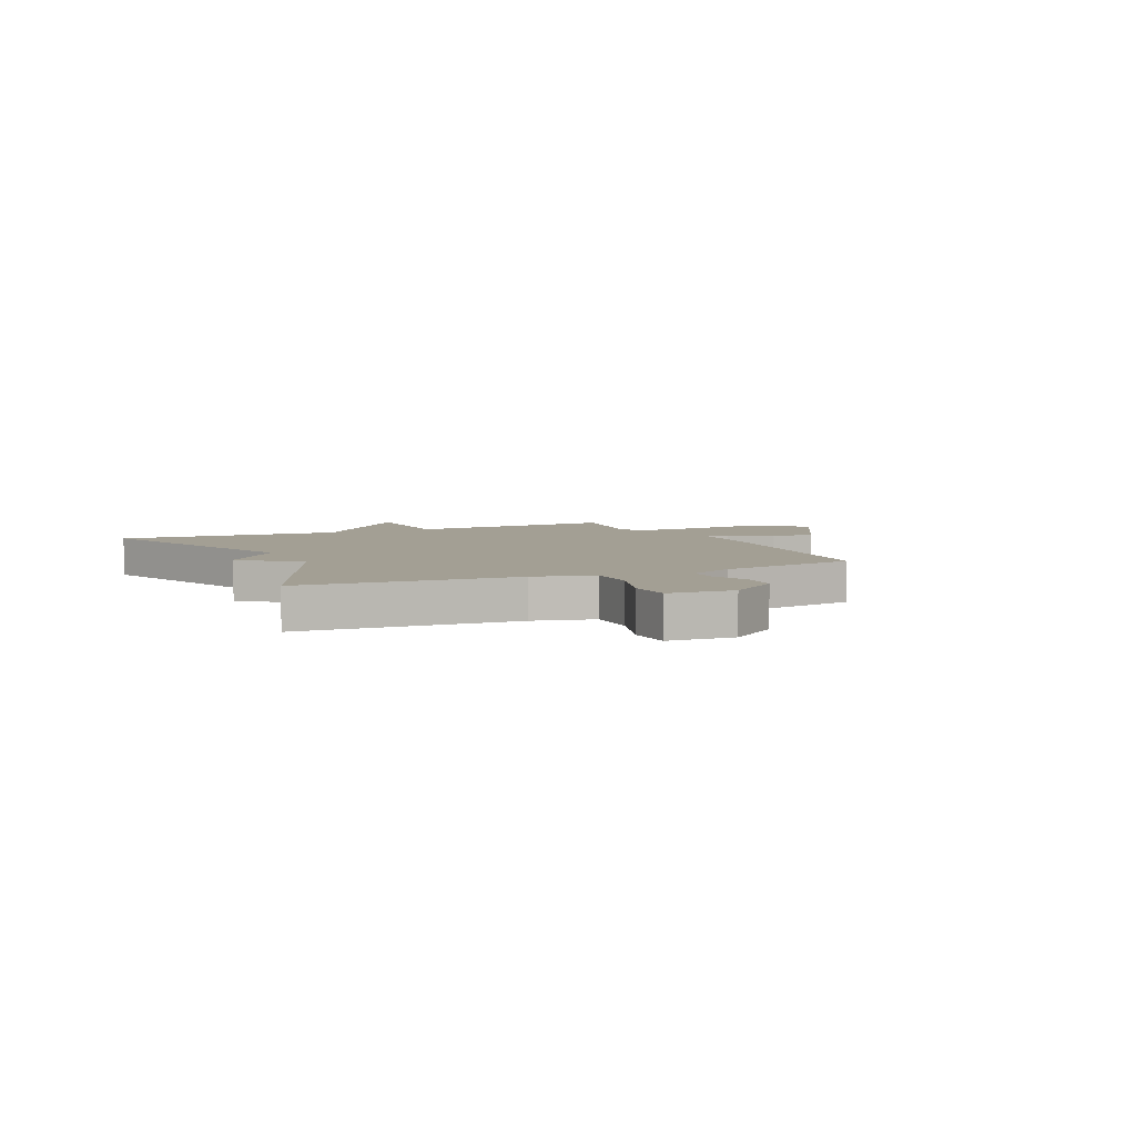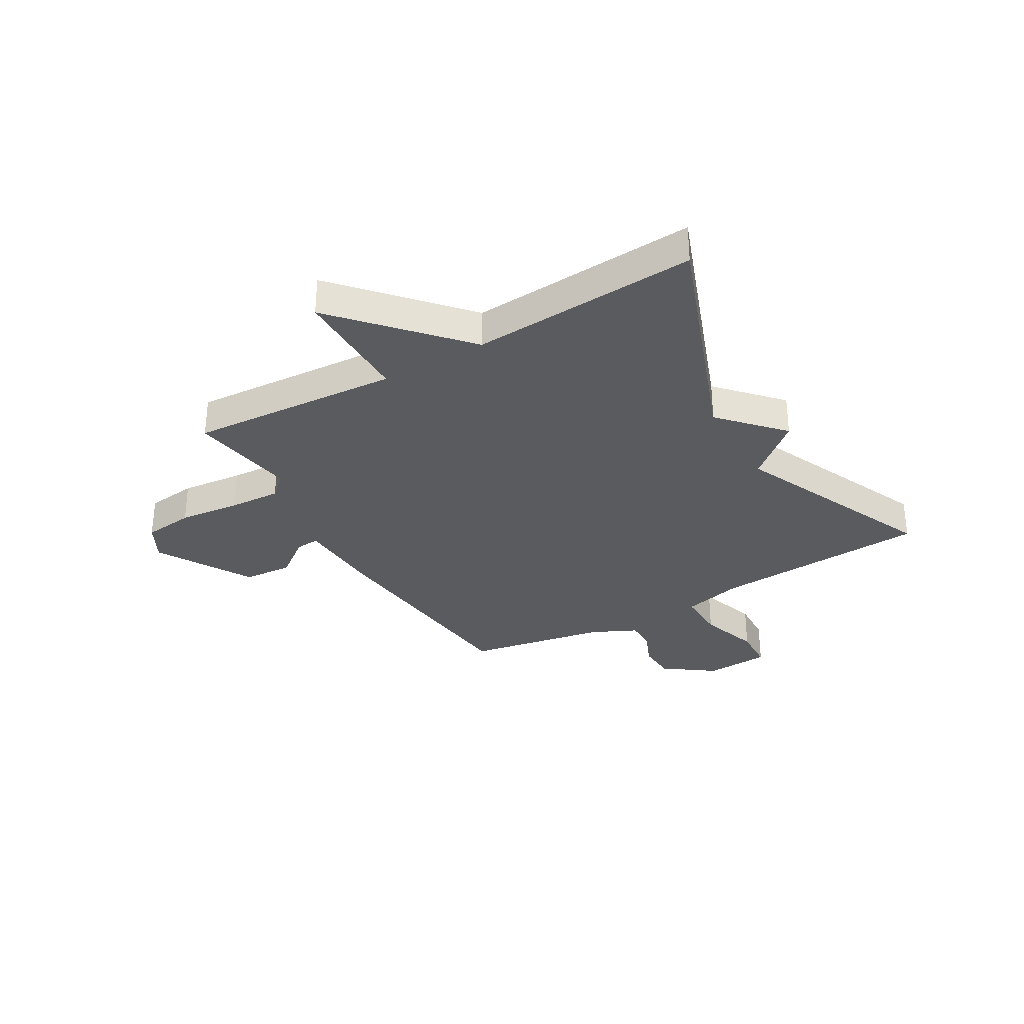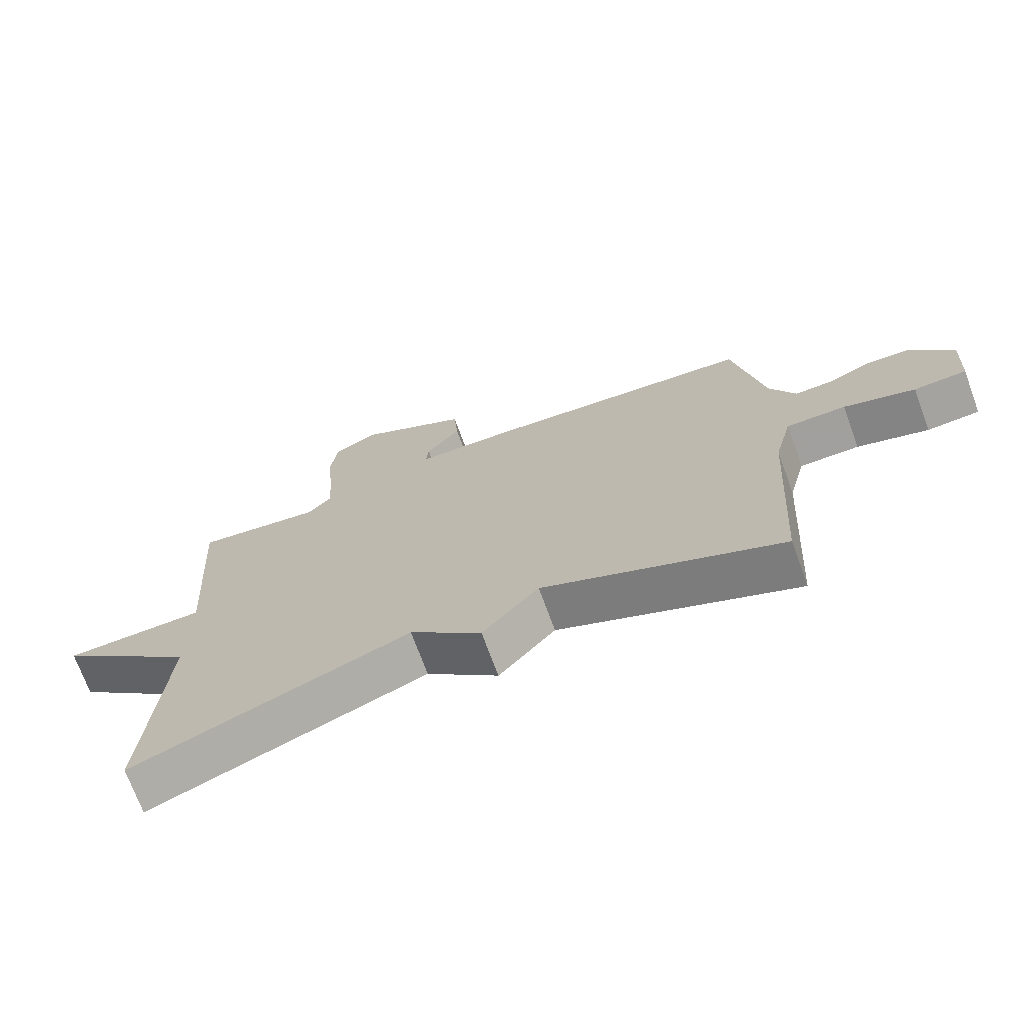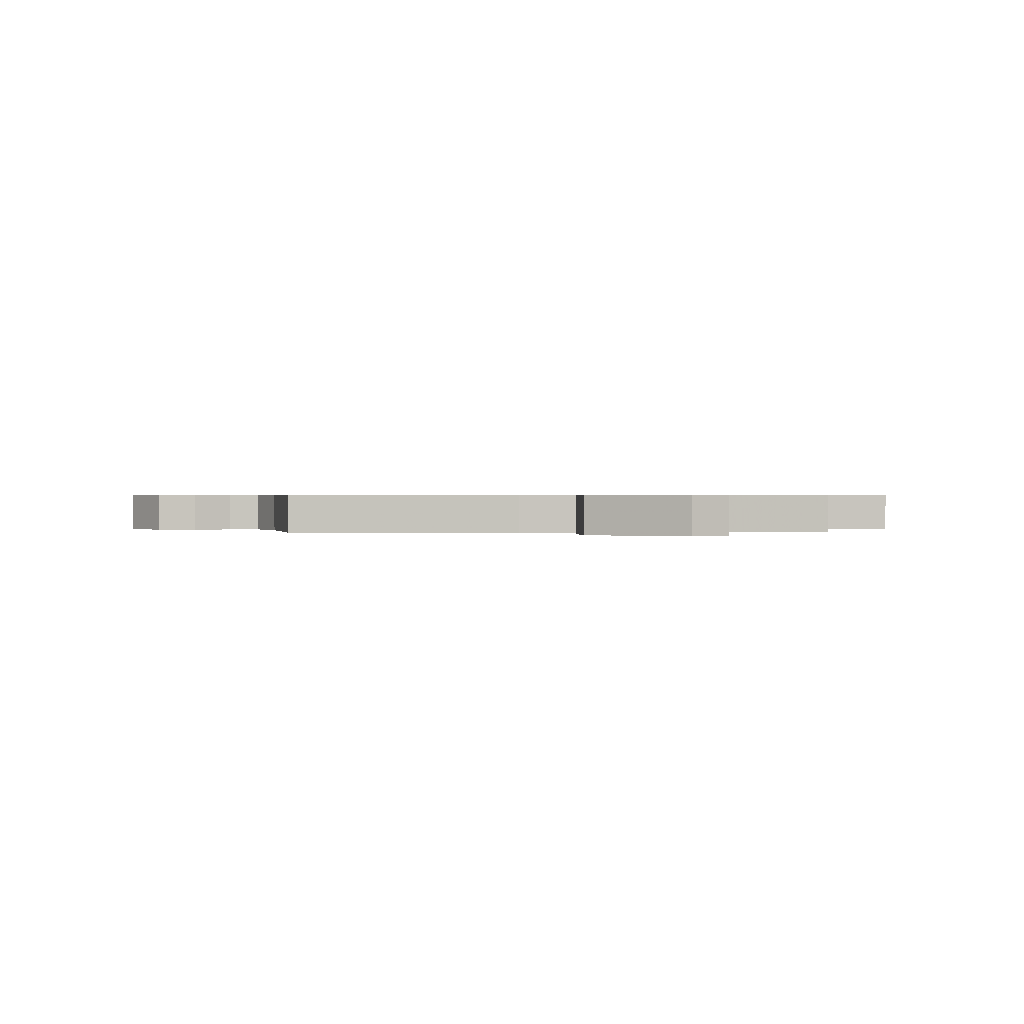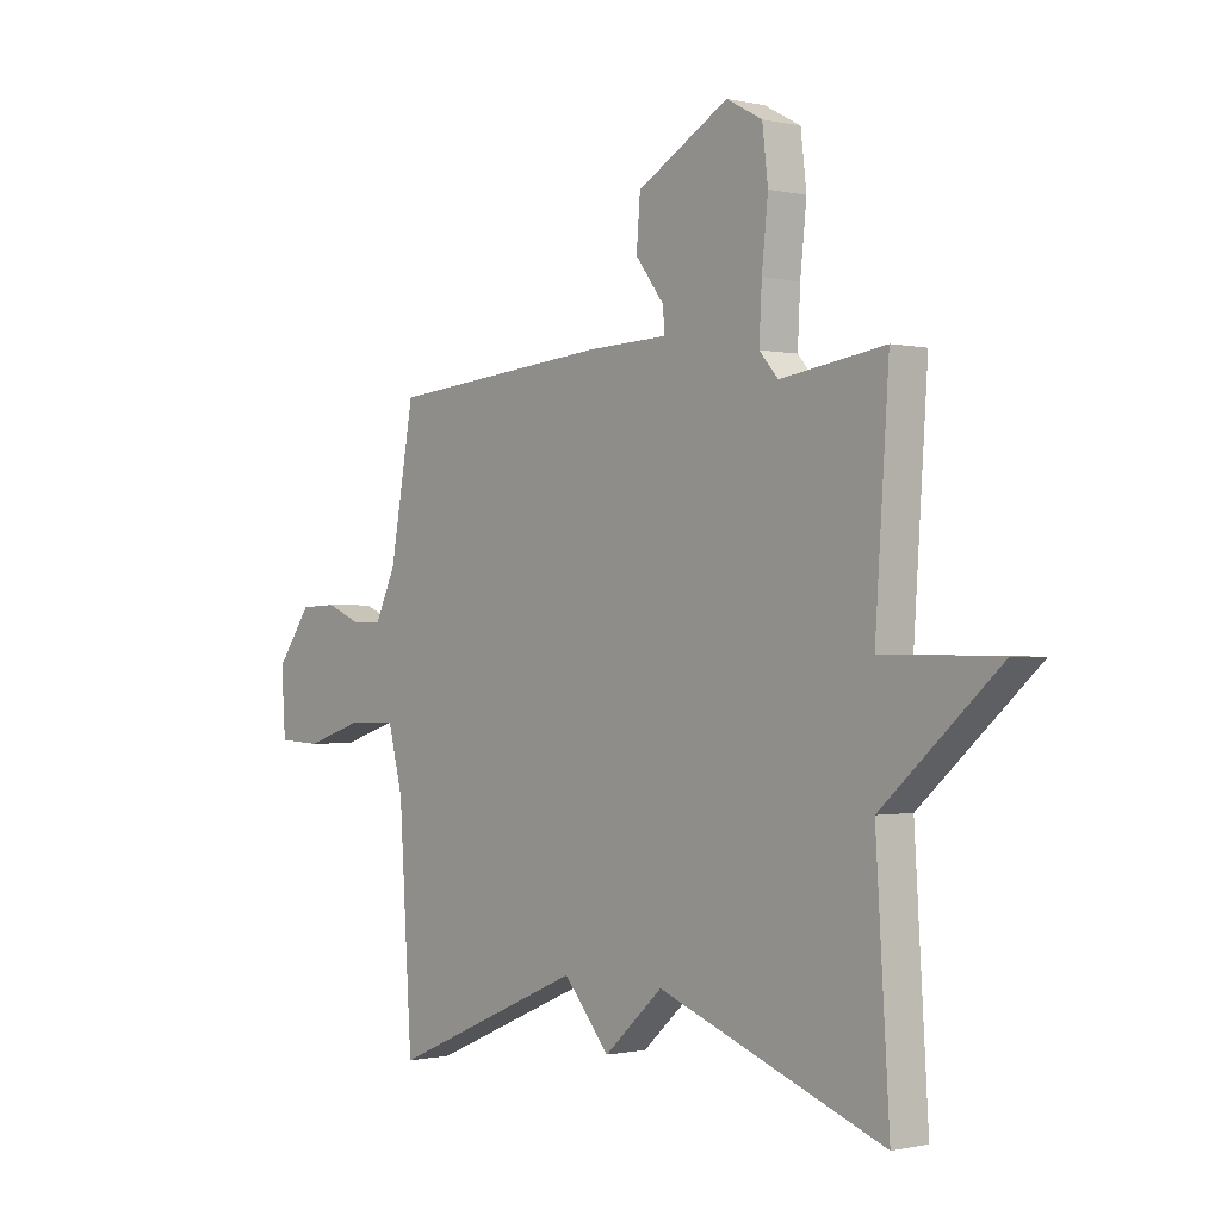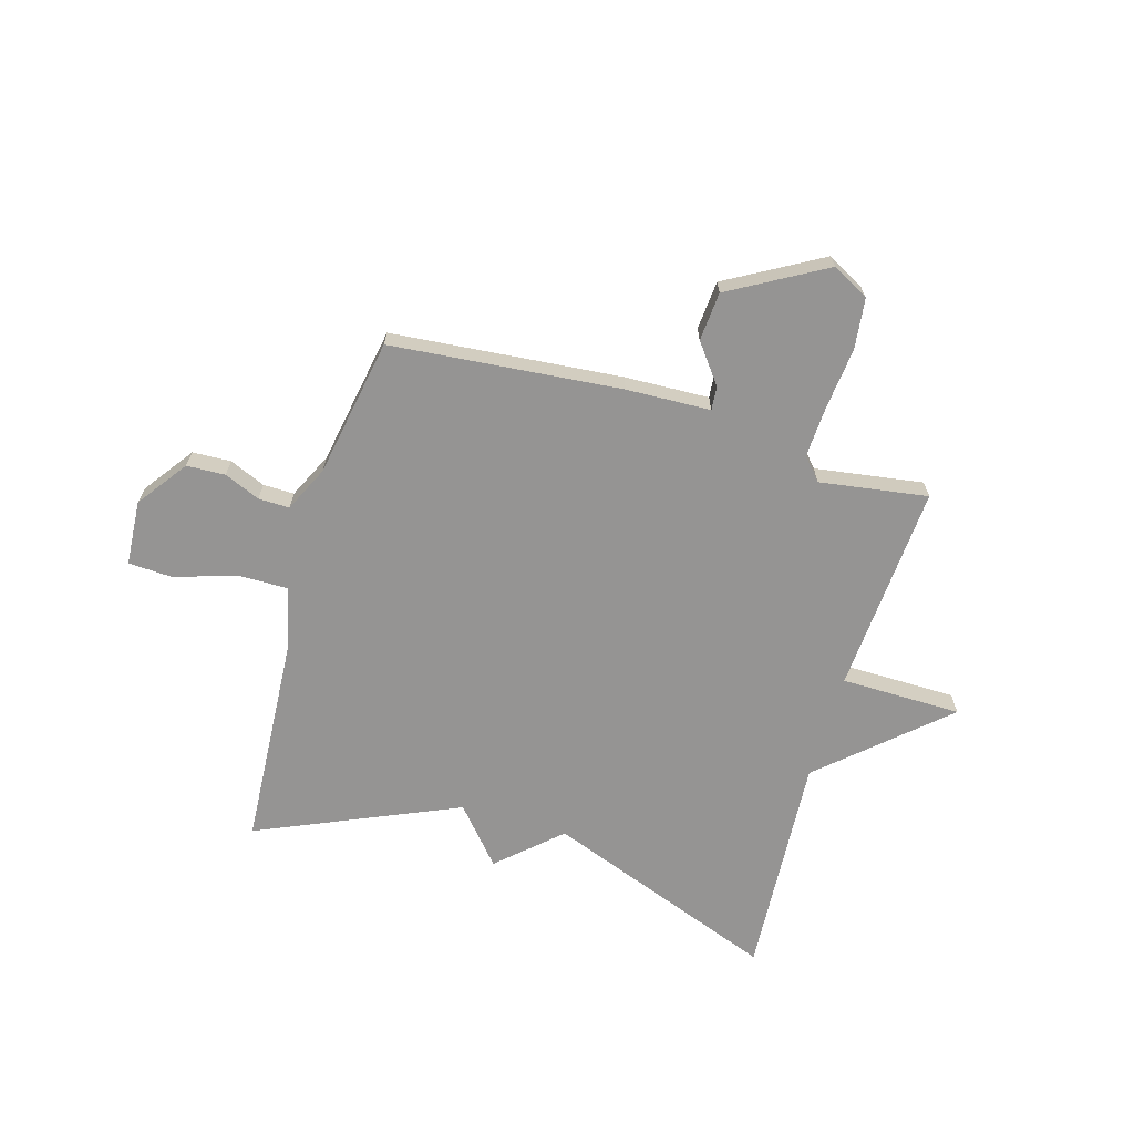
<metadata>
{"format":"obj","ext":"obj","renderer":"f3d","projection":"perspective","resolution":1024,"background":"white","views":[{"elev":5.3,"azim":-114.9,"up":"+Y"},{"elev":-32.0,"azim":120.3,"up":"+Y"},{"elev":-71.8,"azim":-159.8,"up":"+Z"},{"elev":0.5,"azim":-2.0,"up":"+Y"},{"elev":-0.7,"azim":49.6,"up":"+Z"},{"elev":-67.2,"azim":-16.3,"up":"+Y"}]}
</metadata>
<code>
v 0.5 0.07 -0.5
v 0.07 0.07 -0.339
v -0.042 0.07 -0.441
v -0.13 0.07 -0.339
v -0.5 0.07 -0.5
v -0.525 0.07 -0.103
v -0.553 0.07 0.007
v -0.646 0.07 0.006
v -0.757 0.07 -0.03
v -0.839 0.07 -0.026
v -0.847 0.07 0.094
v -0.78 0.07 0.186
v -0.709 0.07 0.189
v -0.643 0.07 0.161
v -0.586 0.07 0.16
v -0.546 0.07 0.244
v -0.5 0.07 0.5
v -0.076 0.07 0.539
v 0.079 0.07 0.545
v 0.075 0.07 0.589
v 0.021 0.07 0.66
v 0.028 0.07 0.75
v 0.203 0.07 0.849
v 0.271 0.07 0.812
v 0.282 0.07 0.719
v 0.27 0.07 0.606
v 0.265 0.07 0.511
v 0.301 0.07 0.47
v 0.5 0.07 0.5
v 0.474 0.07 0.114
v 0.696 0.07 0.112
v 0.474 0.07 -0.086
v 0.5 0 -0.5
v 0.07 0 -0.339
v -0.042 0 -0.441
v -0.13 0 -0.339
v -0.5 0 -0.5
v -0.525 0 -0.103
v -0.553 0 0.007
v -0.646 0 0.006
v -0.757 0 -0.03
v -0.839 0 -0.026
v -0.847 0 0.094
v -0.78 0 0.186
v -0.709 0 0.189
v -0.643 0 0.161
v -0.586 0 0.16
v -0.546 0 0.244
v -0.5 0 0.5
v -0.076 0 0.539
v 0.079 0 0.545
v 0.075 0 0.589
v 0.021 0 0.66
v 0.028 0 0.75
v 0.203 0 0.849
v 0.271 0 0.812
v 0.282 0 0.719
v 0.27 0 0.606
v 0.265 0 0.511
v 0.301 0 0.47
v 0.5 0 0.5
v 0.474 0 0.114
v 0.696 0 0.112
v 0.474 0 -0.086
f 30 31 32
f 28 29 30
f 27 28 30 32
f 24 25 26
f 23 24 26
f 22 23 26
f 21 22 26
f 20 21 26
f 19 20 26 27
f 32 1 2
f 27 32 2
f 19 27 2
f 18 19 2
f 17 18 2
f 16 17 2
f 12 13 14
f 11 12 14
f 10 11 14
f 9 10 14
f 8 9 14
f 7 8 14 15
f 15 16 2
f 7 15 2
f 6 7 2
f 2 3 4
f 6 2 4
f 4 5 6
f 64 63 62
f 62 61 60
f 64 62 60 59
f 58 57 56
f 58 56 55
f 58 55 54
f 58 54 53
f 58 53 52
f 59 58 52 51
f 34 33 64
f 34 64 59
f 34 59 51
f 34 51 50
f 34 50 49
f 34 49 48
f 46 45 44
f 46 44 43
f 46 43 42
f 46 42 41
f 46 41 40
f 47 46 40 39
f 34 48 47
f 34 47 39
f 34 39 38
f 36 35 34
f 36 34 38
f 38 37 36
f 1 33 34 2
f 2 34 35 3
f 3 35 36 4
f 4 36 37 5
f 5 37 38 6
f 6 38 39 7
f 7 39 40 8
f 8 40 41 9
f 9 41 42 10
f 10 42 43 11
f 11 43 44 12
f 12 44 45 13
f 13 45 46 14
f 14 46 47 15
f 15 47 48 16
f 16 48 49 17
f 17 49 50 18
f 18 50 51 19
f 19 51 52 20
f 20 52 53 21
f 21 53 54 22
f 22 54 55 23
f 23 55 56 24
f 24 56 57 25
f 25 57 58 26
f 26 58 59 27
f 27 59 60 28
f 28 60 61 29
f 29 61 62 30
f 30 62 63 31
f 31 63 64 32
f 32 64 33 1

</code>
